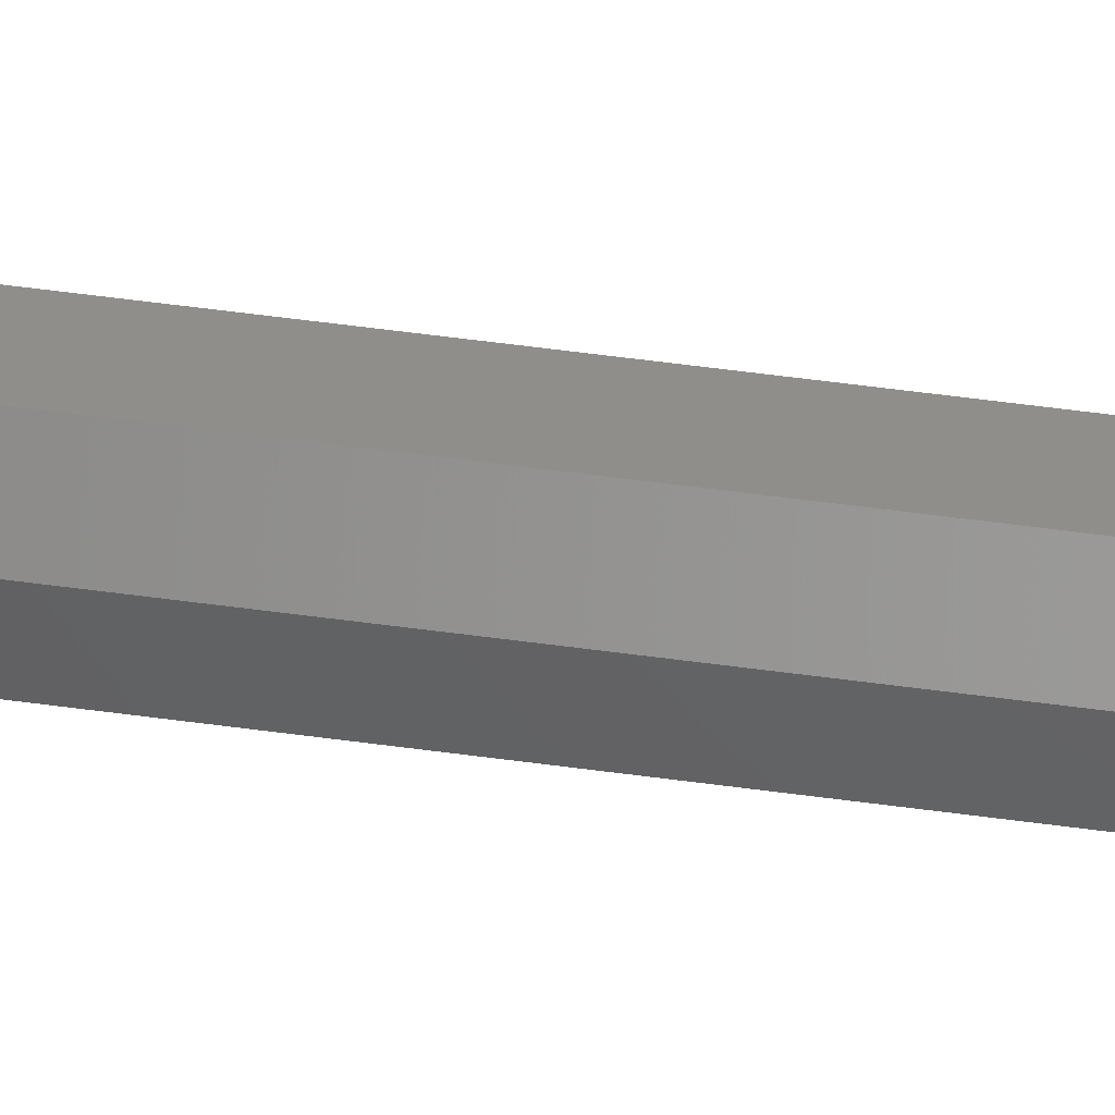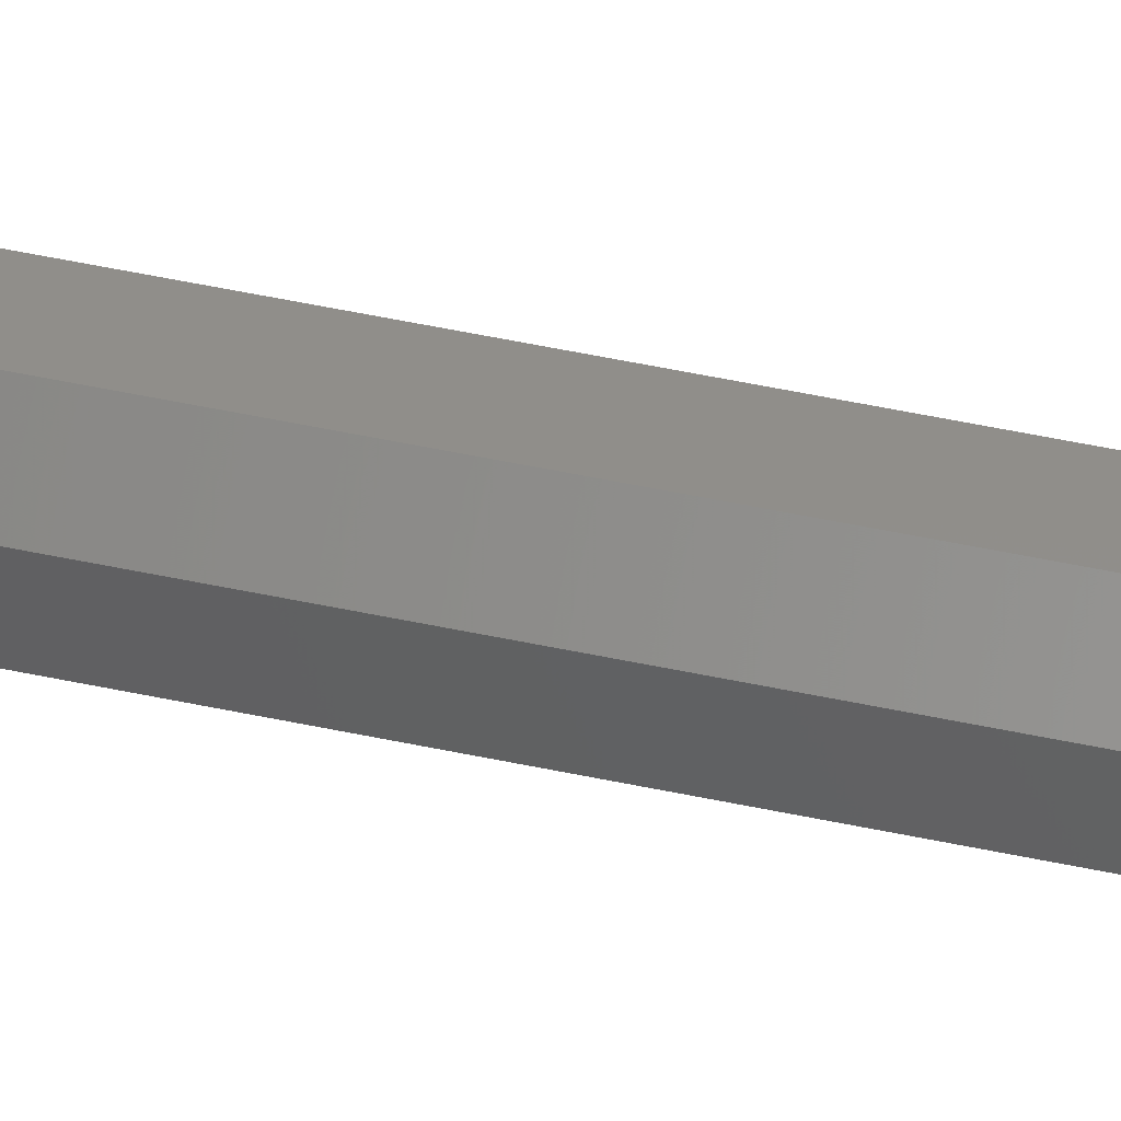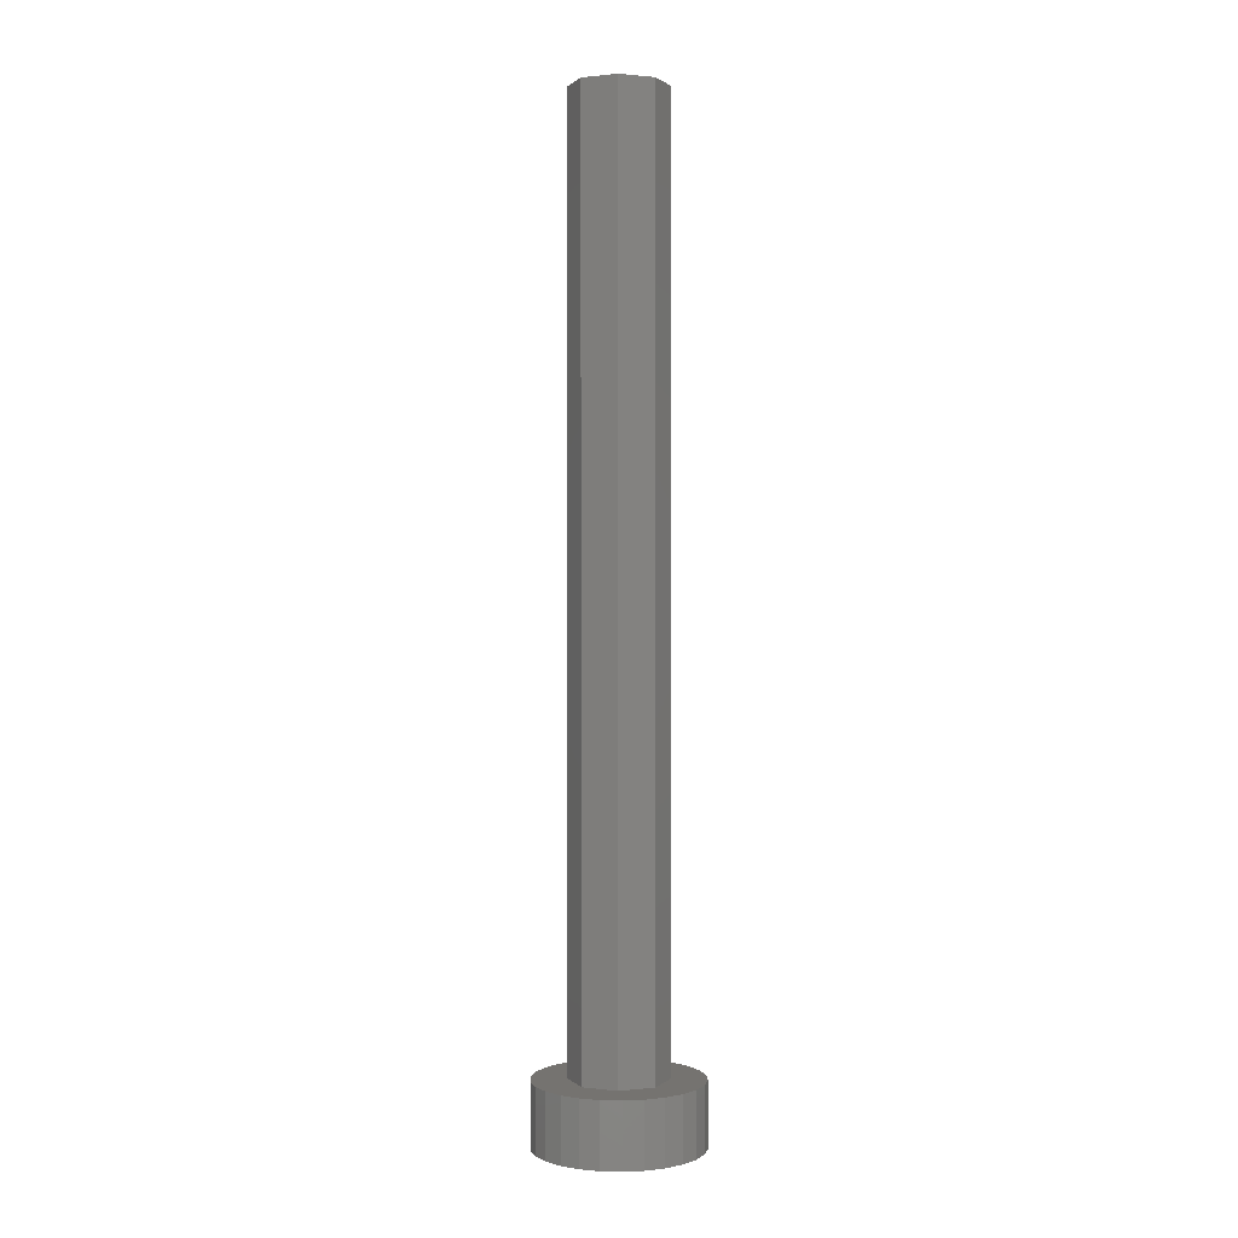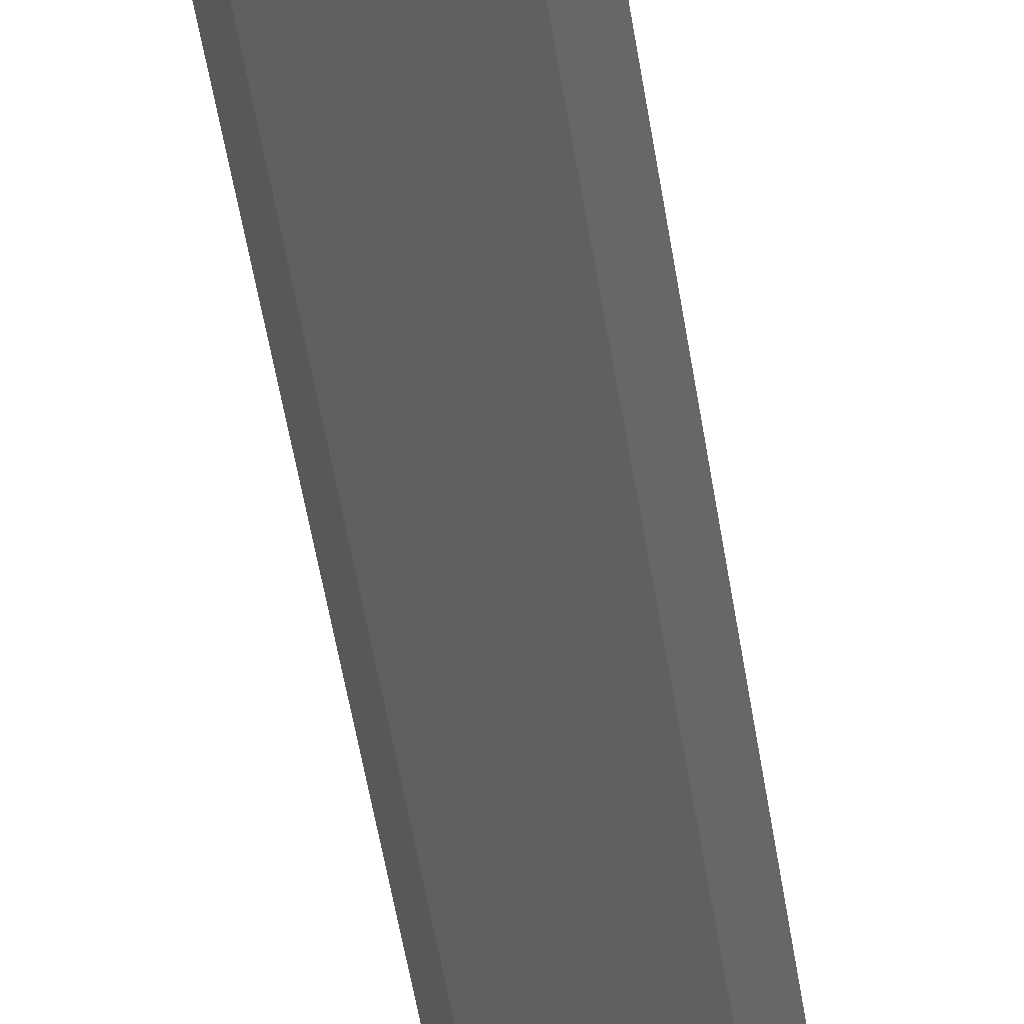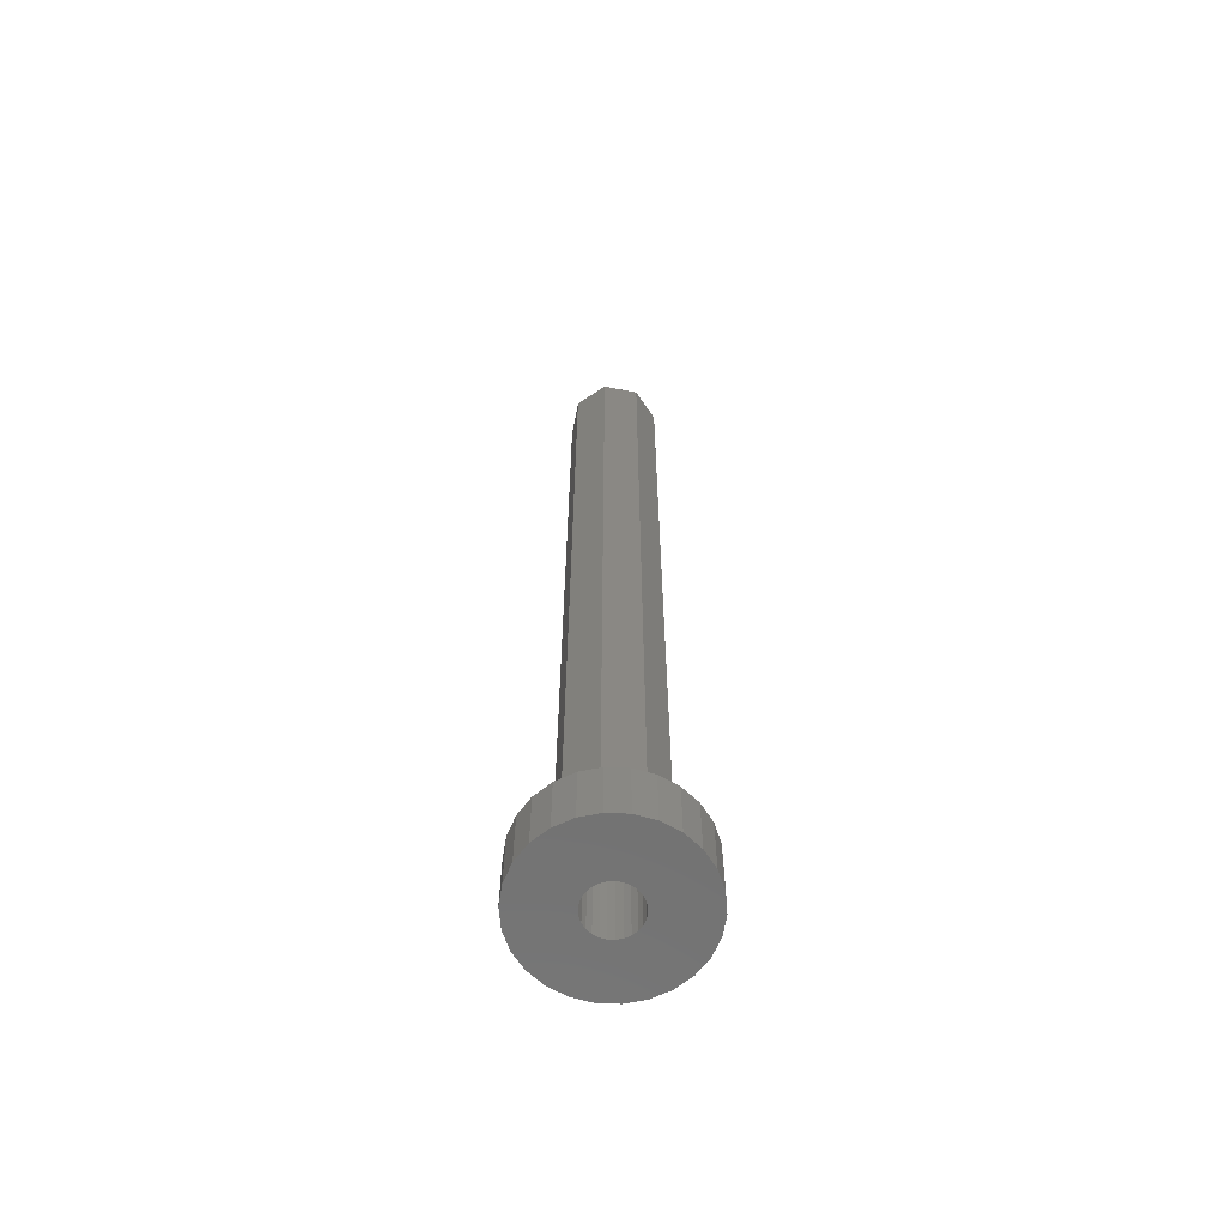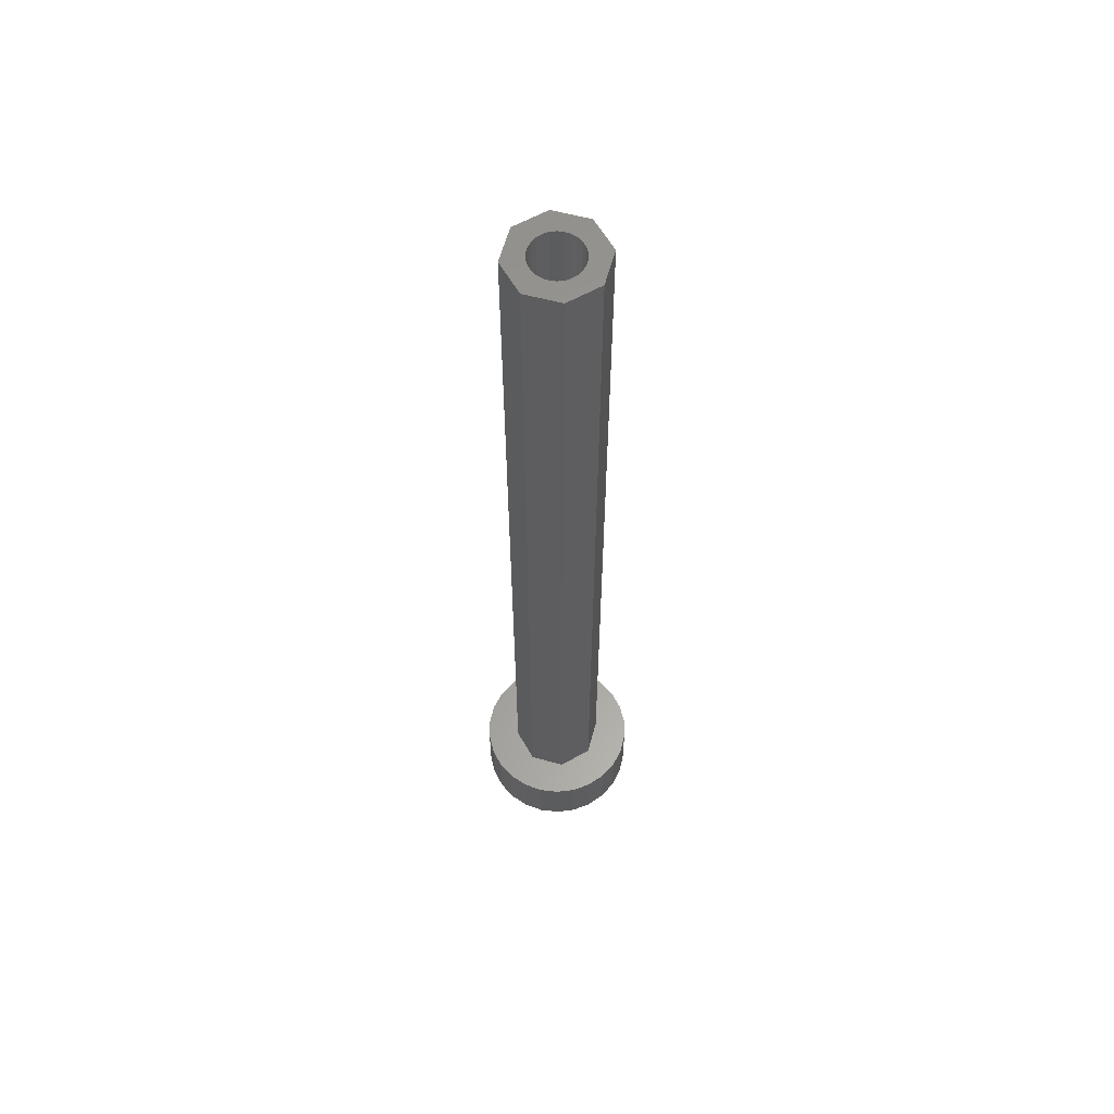
<metadata>
{"format":"stl","ext":"stl","renderer":"f3d","projection":"perspective","resolution":1024,"background":"white","views":[{"elev":67.5,"azim":97.3,"up":"+Y"},{"elev":67.0,"azim":-78.8,"up":"+Y"},{"elev":1.1,"azim":46.3,"up":"+Z"},{"elev":-45.1,"azim":-172.0,"up":"+Y"},{"elev":-64.0,"azim":-168.5,"up":"+Z"},{"elev":60.5,"azim":-7.2,"up":"+Z"}]}
</metadata>
<code>
# stl→obj: 128 verts, 256 faces
v -2.272 -3.292 -10
v -5.303 -5.303 -10
v -2.994 -2.652 -10
v -3.542 -1.859 -10
v -7.5 9.185e-16 -10
v -1.418 -3.74 -10
v -1.378e-15 -7.5 -10
v -3.884 -0.9573 -10
v -0.4821 -3.971 -10
v -4 4.043e-15 -10
v 0.4821 -3.971 -10
v -3.884 0.9573 -10
v 1.418 -3.74 -10
v -3.542 1.859 -10
v 5.303 -5.303 -10
v 2.272 -3.292 -10
v -5.303 5.303 -10
v -2.994 2.652 -10
v 2.994 -2.652 -10
v -2.272 3.292 -10
v 3.542 -1.859 -10
v -1.418 3.74 -10
v 7.5 0 -10
v 4 -9.797e-16 -10
v 3.884 0.9573 -10
v 3.542 1.859 -10
v 3.884 -0.9573 -10
v 4.592e-16 7.5 -10
v 1.418 3.74 -10
v 0.4821 3.971 -10
v -0.4821 3.971 -10
v 5.303 5.303 -10
v 2.994 2.652 -10
v 2.272 3.292 -10
v -9.731 -8.621 -10
v -11.51 -6.041 -10
v -7.385 -10.7 -10
v -4.61 -12.16 -10
v -1.567 -12.91 -10
v 1.567 -12.91 -10
v 4.61 -12.16 -10
v -13 1.314e-14 -10
v -12.62 3.111 -10
v -12.62 -3.111 -10
v -11.51 6.041 -10
v 7.385 -10.7 -10
v -9.731 8.621 -10
v 9.731 -8.621 -10
v -7.385 10.7 -10
v 11.51 -6.041 -10
v -4.61 12.16 -10
v 12.62 -3.111 -10
v -1.567 12.91 -10
v 13 -3.184e-15 -10
v 1.567 12.91 -10
v 12.62 3.111 -10
v 4.61 12.16 -10
v 11.51 6.041 -10
v 7.385 10.7 -10
v 9.731 8.621 -10
v 3.884 0.9573 144
v 4 -9.797e-16 144
v 3.542 1.859 144
v 2.994 2.652 144
v 2.272 3.292 144
v 1.418 3.74 144
v 0.4821 3.971 144
v -0.4821 3.971 144
v -1.418 3.74 144
v -2.272 3.292 144
v -2.994 2.652 144
v -3.542 1.859 144
v -3.884 0.9573 144
v -4 4.043e-15 144
v -3.884 -0.9573 144
v -3.542 -1.859 144
v -2.994 -2.652 144
v -2.272 -3.292 144
v -1.418 -3.74 144
v -0.4821 -3.971 144
v 0.4821 -3.971 144
v 1.418 -3.74 144
v 2.272 -3.292 144
v 2.994 -2.652 144
v 3.542 -1.859 144
v 3.884 -0.9573 144
v 12.62 3.111 0
v 13 -3.184e-15 0
v 11.51 6.041 0
v 9.731 8.621 0
v 7.385 10.7 0
v 4.61 12.16 0
v 1.567 12.91 0
v -1.567 12.91 0
v -4.61 12.16 0
v -7.385 10.7 0
v -9.731 8.621 0
v -11.51 6.041 0
v -12.62 3.111 0
v -13 1.314e-14 0
v -12.62 -3.111 0
v -11.51 -6.041 0
v -9.731 -8.621 0
v -7.385 -10.7 0
v -4.61 -12.16 0
v -1.567 -12.91 0
v 1.567 -12.91 0
v 4.61 -12.16 0
v 7.385 -10.7 0
v 9.731 -8.621 0
v 11.51 -6.041 0
v 12.62 -3.111 0
v -5.303 -5.303 144
v -7.5 9.185e-16 144
v -1.378e-15 -7.5 144
v 5.303 -5.303 144
v -5.303 5.303 144
v 7.5 0 144
v 4.592e-16 7.5 144
v 5.303 5.303 144
v -5.303 -5.303 0
v -7.5 9.185e-16 0
v -1.378e-15 -7.5 0
v -5.303 5.303 0
v 5.303 -5.303 0
v 7.5 0 0
v 4.592e-16 7.5 0
v 5.303 5.303 0
f 1 2 3
f 4 2 5
f 4 3 2
f 6 7 2
f 6 2 1
f 8 4 5
f 9 7 6
f 10 8 5
f 11 7 9
f 12 10 5
f 13 7 11
f 14 12 5
f 15 13 16
f 15 7 13
f 17 18 14
f 17 14 5
f 19 15 16
f 20 18 17
f 21 15 19
f 22 20 17
f 23 24 25
f 23 25 26
f 23 21 27
f 23 27 24
f 23 15 21
f 28 29 30
f 28 30 31
f 28 31 22
f 28 22 17
f 32 26 33
f 32 33 34
f 32 34 29
f 32 29 28
f 32 23 26
f 2 35 36
f 2 37 35
f 2 38 37
f 7 39 38
f 7 40 39
f 7 41 40
f 7 38 2
f 5 42 43
f 5 44 42
f 5 36 44
f 5 2 36
f 45 5 43
f 15 46 41
f 15 41 7
f 17 45 47
f 17 5 45
f 48 46 15
f 49 17 47
f 50 48 15
f 23 50 15
f 51 28 17
f 51 17 49
f 52 50 23
f 53 28 51
f 54 52 23
f 55 28 53
f 56 54 23
f 57 32 28
f 57 28 55
f 58 23 32
f 58 56 23
f 59 32 57
f 60 32 59
f 60 58 32
f 61 24 62
f 61 25 24
f 63 26 25
f 63 25 61
f 64 33 26
f 64 26 63
f 65 34 33
f 65 33 64
f 66 29 34
f 66 34 65
f 67 30 29
f 67 29 66
f 68 31 30
f 68 30 67
f 69 22 31
f 69 31 68
f 70 20 22
f 70 18 20
f 70 22 69
f 71 14 18
f 71 18 70
f 72 14 71
f 72 12 14
f 73 12 72
f 74 12 73
f 74 10 12
f 75 10 74
f 75 8 10
f 76 8 75
f 76 4 8
f 77 4 76
f 77 3 4
f 77 1 3
f 78 1 77
f 79 1 78
f 79 6 1
f 80 6 79
f 80 9 6
f 80 11 9
f 81 11 80
f 82 11 81
f 82 13 11
f 82 16 13
f 83 16 82
f 84 16 83
f 84 19 16
f 84 21 19
f 85 21 84
f 86 27 21
f 86 24 27
f 86 21 85
f 62 24 86
f 87 88 54
f 87 54 56
f 89 56 58
f 89 58 60
f 89 87 56
f 90 89 60
f 91 60 59
f 91 90 60
f 92 59 57
f 92 57 55
f 92 91 59
f 93 92 55
f 94 55 53
f 94 93 55
f 95 53 51
f 95 94 53
f 96 51 49
f 96 95 51
f 97 49 47
f 97 47 45
f 97 96 49
f 98 97 45
f 98 45 43
f 99 98 43
f 100 99 43
f 100 43 42
f 100 42 44
f 101 100 44
f 101 44 36
f 102 101 36
f 103 102 36
f 103 36 35
f 104 103 35
f 104 35 37
f 105 104 37
f 105 37 38
f 106 105 38
f 106 38 39
f 106 39 40
f 107 106 40
f 108 107 40
f 108 40 41
f 109 108 41
f 109 41 46
f 109 46 48
f 110 109 48
f 110 48 50
f 111 110 50
f 112 50 52
f 112 52 54
f 112 111 50
f 88 112 54
f 78 77 113
f 76 114 113
f 76 113 77
f 79 113 115
f 79 78 113
f 75 114 76
f 80 79 115
f 74 114 75
f 81 80 115
f 73 114 74
f 82 81 115
f 72 114 73
f 116 83 82
f 116 82 115
f 117 72 71
f 117 114 72
f 84 83 116
f 70 117 71
f 85 84 116
f 69 117 70
f 118 61 62
f 118 63 61
f 118 86 85
f 118 62 86
f 118 85 116
f 119 67 66
f 119 68 67
f 119 69 68
f 119 117 69
f 120 64 63
f 120 65 64
f 120 66 65
f 120 119 66
f 120 63 118
f 121 102 103
f 121 103 104
f 121 104 105
f 122 99 100
f 122 100 101
f 122 101 102
f 122 102 121
f 123 105 106
f 123 106 107
f 123 107 108
f 123 121 105
f 98 99 122
f 124 97 98
f 124 98 122
f 125 108 109
f 125 123 108
f 110 125 109
f 96 97 124
f 111 125 110
f 126 125 111
f 95 124 127
f 95 96 124
f 112 126 111
f 94 95 127
f 88 126 112
f 93 94 127
f 87 126 88
f 92 127 128
f 92 93 127
f 89 128 126
f 89 126 87
f 91 92 128
f 90 91 128
f 90 128 89
f 126 120 118
f 128 120 126
f 125 118 116
f 126 118 125
f 127 120 128
f 127 119 120
f 125 115 123
f 125 116 115
f 127 117 119
f 124 117 127
f 123 113 121
f 123 115 113
f 122 117 124
f 122 114 117
f 121 114 122
f 121 113 114

</code>
